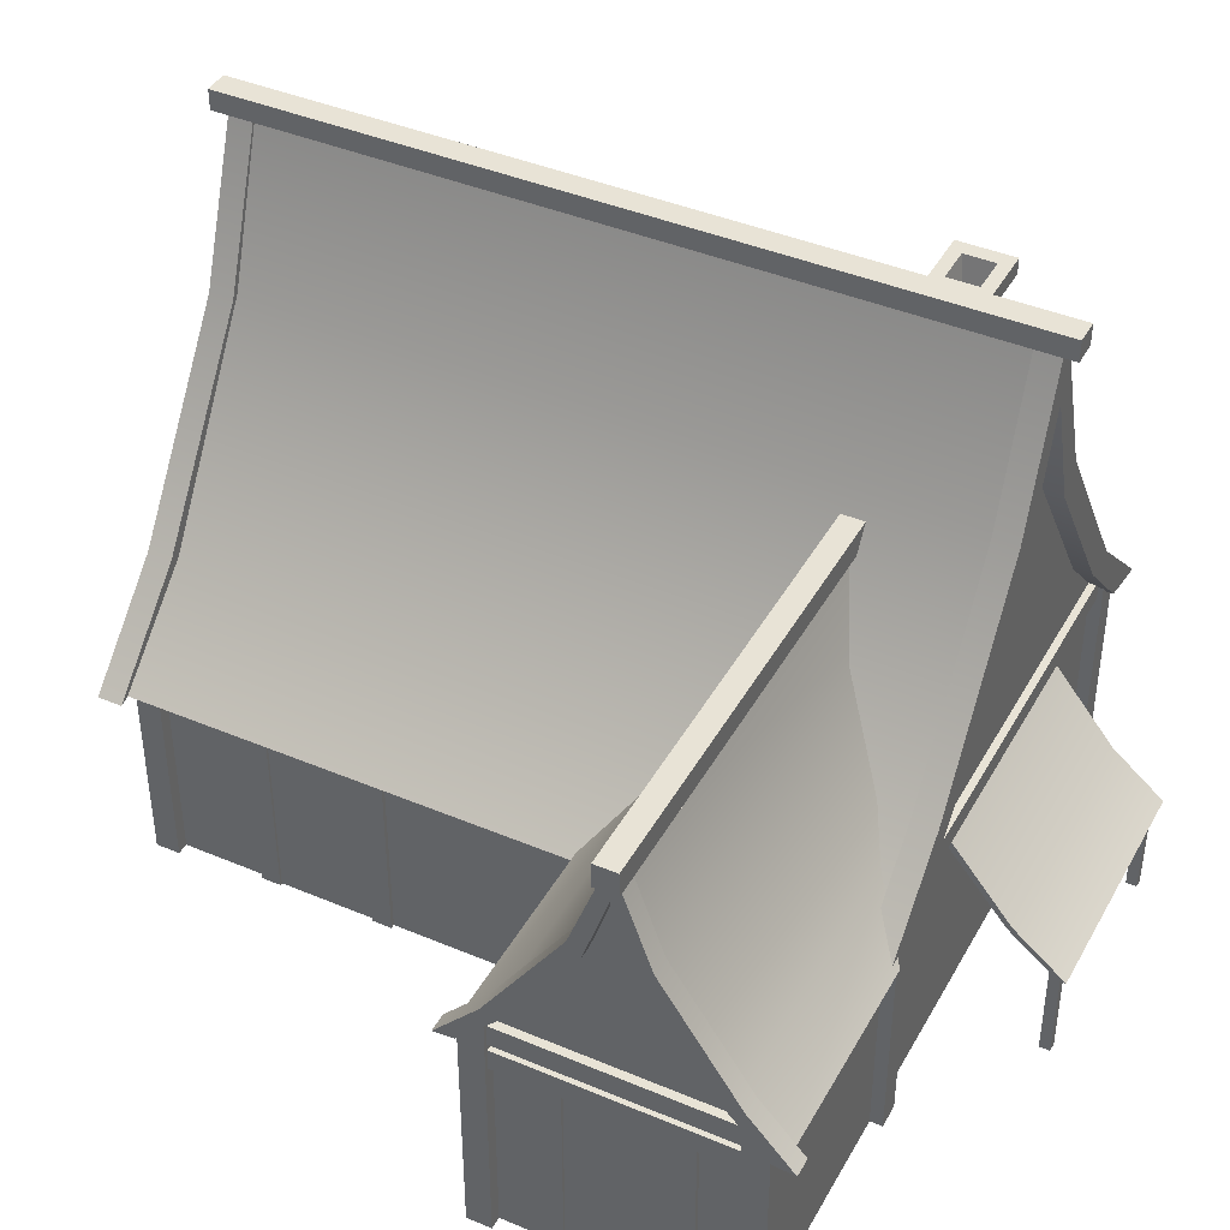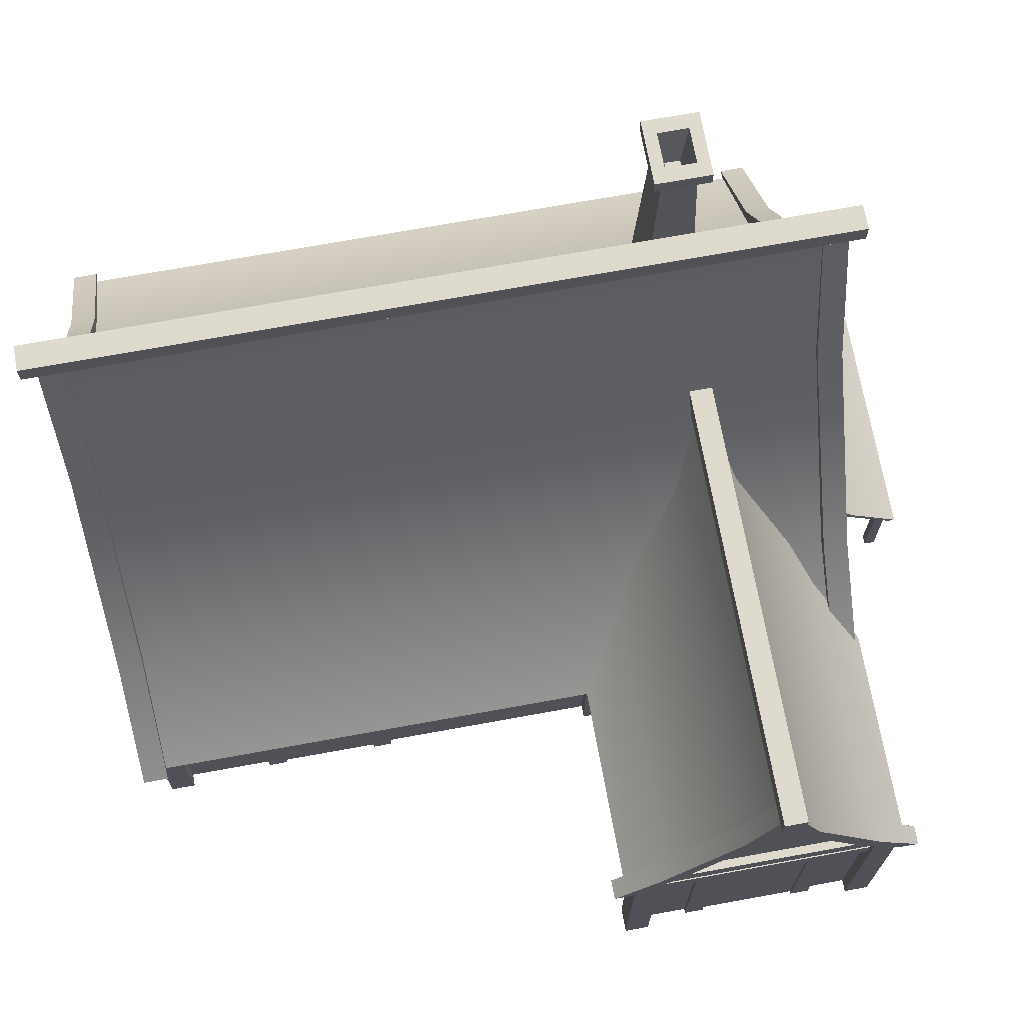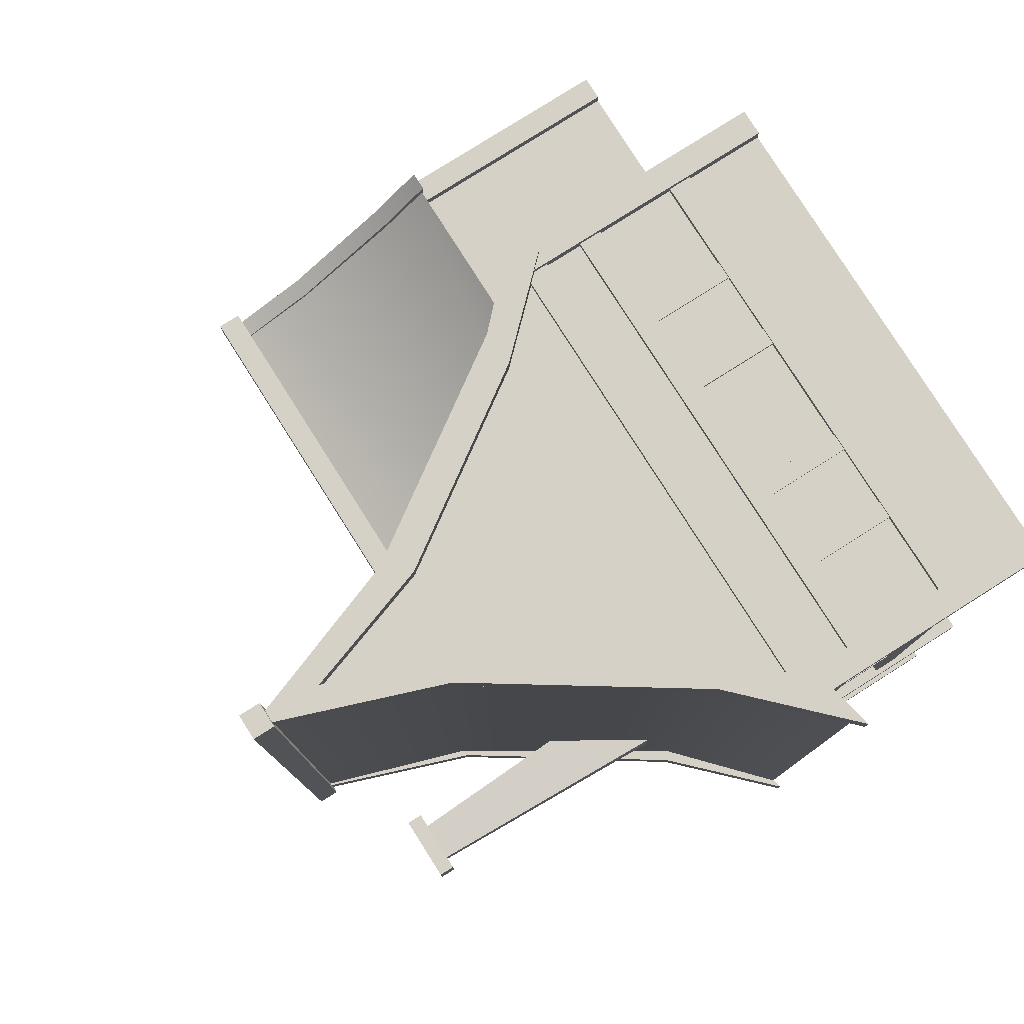
<metadata>
{"format":"obj","ext":"obj","renderer":"f3d","projection":"perspective","resolution":1024,"background":"white","views":[{"elev":41.6,"azim":117.0,"up":"+Y"},{"elev":71.1,"azim":79.7,"up":"+Y"},{"elev":79.3,"azim":-122.3,"up":"+Z"}]}
</metadata>
<code>
v -1.121 5.807 -1.364
v -0.99 5.807 -1.475
v -1.652 5.807 -1.475
v -1.521 5.807 -1.364
v -1.019 3.23 -0.9384
v -1.623 3.23 -0.9384
v -1.521 5.807 -1.025
v -1.121 5.807 -1.025
v -1.623 3.23 -1.451
v -1.019 3.23 -1.451
v -0.99 5.963 -1.475
v -1.652 5.963 -1.475
v -1.652 5.807 -0.9142
v -0.99 5.807 -0.9142
v -1.139 5.963 -1.349
v -1.503 5.963 -1.349
v -1.652 5.963 -0.9142
v -0.99 5.963 -0.9142
v -1.23 5.502 -1.271
v -1.412 5.502 -1.271
v -1.503 5.963 -1.04
v -1.139 5.963 -1.04
v -1.23 5.502 -1.118
v -1.412 5.502 -1.118
v 4.68 2.356 -2.384
v 4.68 2.356 0.204
v 4.68 2.764 -0.2076
v 4.68 2.764 -1.973
v 4.68 3.708 -0.8397
v 4.68 3.708 -1.341
v 4.68 4.46 -1.09
v -1.555 3.12 4.68
v -0.4412 4.782 4.68
v 0.4412 4.782 4.68
v 1.555 3.12 4.68
v 1.555 3.12 -2.28
v 0.4412 4.782 -2.28
v -0.4412 4.782 -2.28
v -1.555 3.12 -2.28
v 0 6.108 4.68
v 0 6.108 -2.28
v 4.68 0 -2.28
v 4.68 -0 0.12
v 4.68 2.4 0.12
v 4.68 2.4 -2.28
v 2.28 -0 0.12
v 2.28 2.4 0.12
v 2.28 0 -2.28
v 2.28 -1e-06 4.68
v 2.28 2.4 4.68
v 2.28 2.4 -2.28
v -2.28 2.4 4.68
v -2.28 2.4 -2.28
v -2.28 -1e-06 4.68
v -2.28 0 -2.28
v 1.975 2.719 -0.08649
v 0.7489 3.842 -0.7921
v 4.674 3.842 -0.7921
v 4.674 2.719 -0.08649
v 4.674 2.233 0.3283
v 2.641 2.233 0.3283
v 2.41 2.356 0.07789
v 4.674 2.356 0.07789
v 1.975 2.719 -2.094
v 4.674 2.719 -2.094
v 4.674 3.842 -1.388
v 0.7489 3.842 -1.388
v 4.674 2.233 -2.508
v 2.641 2.233 -2.508
v 2.41 2.356 -2.258
v 4.674 2.356 -2.258
v 1.768 3.04 -2.258
v 1.768 3.04 4.658
v 0.5251 5.018 4.658
v 0.5251 5.018 -2.258
v 2.713 2.183 4.658
v 2.713 2.183 -2.258
v 0 6.596 4.658
v 0 6.596 -2.258
v 2.28 2.4 -2.258
v 2.28 2.4 4.658
v -1.768 3.04 -2.258
v -0.5251 5.018 -2.258
v -0.5251 5.018 4.658
v -1.768 3.04 4.658
v -2.713 2.183 4.658
v -2.713 2.183 -2.258
v -2.28 2.4 -2.258
v -2.28 2.4 4.658
v 0.2392 4.737 -1.09
v 4.674 4.737 -1.09
v 4.639 3.679 -1.328
v 4.639 3.816 -1.442
v 4.639 4.797 -1.088
v 4.639 4.399 -1.088
v 4.639 2.675 -2
v 4.639 2.689 -2.194
v 4.639 2.232 -2.424
v 4.639 2.215 -2.627
v 4.825 3.679 -1.328
v 4.825 4.399 -1.088
v 4.825 4.797 -1.088
v 4.825 3.816 -1.442
v 4.825 2.675 -2
v 4.825 2.689 -2.194
v 4.825 2.232 -2.424
v 4.825 2.215 -2.627
v 4.639 3.679 -0.8489
v 4.639 4.399 -1.088
v 4.639 4.797 -1.088
v 4.639 3.816 -0.7345
v 4.639 2.675 -0.1764
v 4.639 2.689 0.01799
v 4.639 2.232 0.2477
v 4.639 2.215 0.4504
v 4.825 3.679 -0.8489
v 4.825 3.816 -0.7345
v 4.825 4.797 -1.088
v 4.825 4.399 -1.088
v 4.825 2.675 -0.1764
v 4.825 2.689 0.01799
v 4.825 2.232 0.2477
v 4.825 2.215 0.4504
v 0.4047 4.758 -2.219
v 0 5.976 -2.219
v 0 6.649 -2.219
v 0.598 4.989 -2.219
v 1.542 3.062 -2.219
v 1.87 3.084 -2.219
v 2.287 2.269 -2.219
v 2.816 2.154 -2.219
v 0.4047 4.758 -2.459
v 0.598 4.989 -2.459
v 0 6.649 -2.459
v 0 5.976 -2.459
v 1.542 3.062 -2.459
v 1.87 3.084 -2.459
v 2.287 2.269 -2.459
v 2.816 2.154 -2.459
v -0.4047 4.758 -2.219
v -0.598 4.989 -2.219
v 0 6.649 -2.219
v 0 5.976 -2.219
v -1.542 3.062 -2.219
v -1.87 3.084 -2.219
v -2.287 2.269 -2.219
v -2.816 2.154 -2.219
v -0.4047 4.758 -2.459
v 0 5.976 -2.459
v 0 6.649 -2.459
v -0.598 4.989 -2.459
v -1.542 3.062 -2.459
v -1.87 3.084 -2.459
v -2.287 2.269 -2.459
v -2.816 2.154 -2.459
v -0.4047 4.758 4.638
v 0 5.976 4.638
v 0 6.649 4.638
v -0.598 4.989 4.638
v -1.542 3.062 4.638
v -1.87 3.084 4.638
v -2.287 2.269 4.638
v -2.816 2.154 4.638
v -0.4047 4.758 4.878
v -0.598 4.989 4.878
v 0 6.649 4.878
v 0 5.976 4.878
v -1.542 3.062 4.878
v -1.87 3.084 4.878
v -2.287 2.269 4.878
v -2.816 2.154 4.878
v 0.4047 4.758 4.638
v 0.598 4.989 4.638
v 0 6.649 4.638
v 0 5.976 4.638
v 1.542 3.062 4.638
v 1.87 3.084 4.638
v 2.287 2.269 4.638
v 2.816 2.154 4.638
v 0.4047 4.758 4.878
v 0 5.976 4.878
v 0 6.649 4.878
v 0.598 4.989 4.878
v 1.542 3.062 4.878
v 1.87 3.084 4.878
v 2.287 2.269 4.878
v 2.816 2.154 4.878
v 4.906 4.578 -0.9849
v 4.906 4.815 -0.9849
v 4.906 4.815 -1.204
v 4.906 4.578 -1.204
v 0.08253 4.578 -0.9849
v 0.08253 4.815 -0.9849
v 0.08253 4.815 -1.204
v 0.08253 4.578 -1.204
v 0.1204 6.484 5.019
v -0.1188 6.484 5.019
v -0.1188 6.688 5.019
v 0.1204 6.688 5.019
v 0.1204 6.484 -2.599
v 0.1204 6.688 -2.599
v -0.1188 6.688 -2.599
v -0.1188 6.484 -2.599
v -1.163 1e-06 -3.349
v -1.163 1e-06 -3.246
v -1.163 1.086 -3.246
v -1.163 1 -3.349
v -1.25 1e-06 -3.246
v -1.25 1.086 -3.246
v -1.25 1e-06 -3.349
v -1.25 1 -3.349
v 0.9975 1e-06 -3.349
v 0.9975 1e-06 -3.246
v 0.9975 1.086 -3.246
v 0.9975 1 -3.349
v 0.91 1e-06 -3.246
v 0.91 1.086 -3.246
v 0.91 1e-06 -3.349
v 0.91 1 -3.349
v -1.32 1.403 -2.909
v -1.32 2.28 -2.194
v -1.32 2.174 -2.198
v -1.32 1.373 -2.862
v 1.08 0.979 -3.426
v -1.32 0.979 -3.426
v -1.32 0.9746 -3.362
v 1.08 0.9746 -3.362
v 1.08 1.373 -2.862
v 1.08 1.403 -2.909
v 1.08 2.174 -2.198
v 1.08 2.28 -2.194
v 4.76 2.226 0.1207
v 4.76 2.442 0.1207
v 4.76 2.442 -2.185
v 4.76 2.226 -2.185
v 4.56 2.442 0.1207
v 4.56 2.442 -2.185
v 4.56 2.226 -2.185
v 4.56 2.226 0.1207
v -2.24 2.486 -2.151
v -2.24 2.486 -2.35
v 2.226 2.486 -2.35
v 2.226 2.486 -2.151
v -2.24 2.27 -2.35
v 2.226 2.27 -2.35
v 2.226 2.27 -2.151
v -2.24 2.27 -2.151
v -2.125 0.828 1.214
v -2.317 0.828 1.214
v -2.317 1.822 1.214
v -2.125 1.822 1.214
v -2.317 0.828 1.051
v -2.317 1.822 1.051
v -2.125 0.828 1.051
v -2.125 1.822 1.051
v -2.125 0.828 1.934
v -2.317 0.828 1.934
v -2.317 1.822 1.934
v -2.125 1.822 1.934
v -2.317 0.828 1.771
v -2.317 1.822 1.771
v -2.125 0.828 1.771
v -2.125 1.822 1.771
v -2.125 0.828 3.799
v -2.317 0.828 3.799
v -2.317 1.822 3.799
v -2.125 1.822 3.799
v -2.317 0.828 3.636
v -2.317 1.822 3.636
v -2.125 0.828 3.636
v -2.125 1.822 3.636
v -2.125 0.828 3.079
v -2.317 0.828 3.079
v -2.317 1.822 3.079
v -2.125 1.822 3.079
v -2.317 0.828 2.916
v -2.317 1.822 2.916
v -2.125 0.828 2.916
v -2.125 1.822 2.916
v -2.294 0.9334 3.653
v -2.294 0.9334 3.06
v -2.294 1.715 3.06
v -2.294 1.715 3.653
v -2.294 0.9334 1.793
v -2.294 0.9334 1.199
v -2.294 1.715 1.199
v -2.294 1.715 1.793
v -2.153 0.9545 4.672
v -2.353 0.9545 4.672
v -2.353 0.9545 0.2055
v -2.153 0.9545 0.2055
v -2.353 0.7385 4.672
v -2.353 0.7385 0.2055
v -2.153 0.7385 0.2055
v -2.153 0.7385 4.672
v -2.149 1.916 4.643
v -2.349 1.916 4.643
v -2.349 1.916 0.1771
v -2.149 1.916 0.1771
v -2.349 1.7 4.643
v -2.349 1.7 0.1771
v -2.149 1.7 0.1771
v -2.149 1.7 4.643
v -2.24 2.27 4.742
v -2.24 2.486 4.742
v 2.226 2.486 4.742
v 2.226 2.27 4.742
v -2.24 2.486 4.542
v 2.226 2.486 4.542
v 2.226 2.27 4.542
v -2.24 2.27 4.542
v -0.6544 0.9334 4.696
v -1.248 0.9334 4.696
v -1.248 1.715 4.696
v -0.6544 1.715 4.696
v 1.206 0.9334 4.696
v 0.6128 0.9334 4.696
v 0.6128 1.715 4.696
v 1.206 1.715 4.696
v 0.6315 0.828 4.527
v 0.6315 0.828 4.719
v 0.6315 1.822 4.719
v 0.6315 1.822 4.527
v 0.4686 0.828 4.719
v 0.4686 1.822 4.719
v 0.4686 0.828 4.527
v 0.4686 1.822 4.527
v 1.352 0.828 4.527
v 1.352 0.828 4.719
v 1.352 1.822 4.719
v 1.352 1.822 4.527
v 1.189 0.828 4.719
v 1.189 1.822 4.719
v 1.189 0.828 4.527
v 1.189 1.822 4.527
v -0.5127 0.828 4.527
v -0.5127 0.828 4.719
v -0.5127 1.822 4.719
v -0.5127 1.822 4.527
v -0.6756 0.828 4.719
v -0.6756 1.822 4.719
v -0.6756 0.828 4.527
v -0.6756 1.822 4.527
v -1.233 0.828 4.527
v -1.233 0.828 4.719
v -1.233 1.822 4.719
v -1.233 1.822 4.527
v -1.396 0.828 4.719
v -1.396 1.822 4.719
v -1.396 0.828 4.527
v -1.396 1.822 4.527
v -2.23 0.7385 4.742
v -2.23 0.9545 4.742
v 2.236 0.9545 4.742
v 2.236 0.7385 4.742
v -2.23 0.9545 4.542
v 2.236 0.9545 4.542
v 2.236 0.7385 4.542
v -2.23 0.7385 4.542
v -2.255 1.7 4.742
v -2.255 1.916 4.742
v 2.212 1.916 4.742
v 2.212 1.7 4.742
v -2.255 1.916 4.542
v 2.212 1.916 4.542
v 2.212 1.7 4.542
v -2.255 1.7 4.542
v 4.76 1.944 0.1207
v 4.76 2.16 0.1207
v 4.76 2.16 -2.185
v 4.76 1.944 -2.185
v 4.56 2.16 0.1207
v 4.56 2.16 -2.185
v 4.56 1.944 -2.185
v 4.56 1.944 0.1207
v 4.723 0 -1.769
v 4.723 0 -1.577
v 4.723 1.944 -1.577
v 4.723 1.944 -1.769
v 4.56 0 -1.577
v 4.56 1.944 -1.577
v 4.56 1.944 -1.769
v 4.56 0 -1.769
v 4.723 0 -0.6152
v 4.723 0 -0.4229
v 4.723 1.944 -0.4229
v 4.723 1.944 -0.6152
v 4.56 0 -0.4229
v 4.56 1.944 -0.4229
v 4.56 1.944 -0.6152
v 4.56 0 -0.6152
v 4.696 0 -1.577
v 4.696 0 -0.6152
v 4.696 1.944 -0.6152
v 4.696 1.944 -1.577
v 2.296 -0 2.567
v 2.296 -1e-06 3.528
v 2.296 1.944 3.528
v 2.296 1.944 2.567
v 2.323 -1e-06 3.528
v 2.323 -1e-06 3.721
v 2.323 1.944 3.721
v 2.323 1.944 3.528
v 2.16 -1e-06 3.721
v 2.16 1.944 3.721
v 2.16 1.944 3.528
v 2.16 -1e-06 3.528
v 2.323 -0 2.375
v 2.323 -0 2.567
v 2.323 1.944 2.567
v 2.323 1.944 2.375
v 2.16 -0 2.567
v 2.16 1.944 2.567
v 2.16 1.944 2.375
v 2.16 -0 2.375
v 2.36 1.944 4.681
v 2.36 2.16 4.681
v 2.36 2.16 0.2147
v 2.36 1.944 0.2147
v 2.16 2.16 4.681
v 2.16 2.16 0.2147
v 2.16 1.944 0.2147
v 2.16 1.944 4.681
v 4.56 0 -2.16
v 4.56 0 -2.4
v 4.56 2.319 -2.4
v 4.56 2.552 -2.16
v 4.8 0 -2.4
v 4.8 2.319 -2.4
v 4.8 0 -2.16
v 4.8 2.552 -2.16
v 4.8 0 0
v 4.8 -0 0.24
v 4.8 2.319 0.24
v 4.8 2.552 3e-06
v 4.56 -0 0.24
v 4.56 2.319 0.24
v 4.56 0 0
v 4.56 2.552 0
v 2.4 0 0
v 2.4 -0 0.24
v 2.4 2.319 0.24
v 2.4 2.552 3e-06
v 2.16 -0 0.24
v 2.16 2.319 0.24
v -2.16 -0 0.24
v -2.4 -0 0.24
v -2.4 2.319 0.24
v -2.16 2.552 0.24
v -2.4 0 0
v -2.4 2.319 0
v -2.16 0 0
v -2.16 2.552 0
v -2.16 -1e-06 4.8
v -2.4 -1e-06 4.8
v -2.4 2.319 4.8
v -2.16 2.552 4.8
v -2.4 -1e-06 4.56
v -2.4 2.319 4.56
v -2.16 -1e-06 4.56
v -2.16 2.552 4.56
v 2.16 -1e-06 4.56
v 2.4 -1e-06 4.56
v 2.4 2.319 4.56
v 2.16 2.552 4.56
v 2.4 -1e-06 4.8
v 2.4 2.319 4.8
v 2.16 -1e-06 4.8
v 2.16 2.552 4.8
v -2.16 0 -2.16
v -2.4 0 -2.16
v -2.4 2.319 -2.16
v -2.16 2.552 -2.16
v -2.4 0 -2.4
v -2.4 2.319 -2.4
v -2.16 0 -2.4
v -2.16 2.552 -2.4
v 2.16 0 -2.4
v 2.4 0 -2.4
v 2.4 2.319 -2.4
v 2.16 2.552 -2.4
v 2.4 0 -2.16
v 2.4 2.319 -2.16
v 2.16 2.552 -2.16
v 2.16 0 -2.16
f 92 93 94 95
f 96 97 93 92
f 98 99 97 96
f 100 101 102 103
f 104 100 103 105
f 106 104 105 107
f 99 98 106 107
f 108 109 110 111
f 112 108 111 113
f 114 112 113 115
f 116 117 118 119
f 120 121 117 116
f 122 123 121 120
f 115 123 122 114
f 124 125 126 127
f 128 124 127 129
f 130 128 129 131
f 132 133 134 135
f 136 137 133 132
f 138 139 137 136
f 131 139 138 130
f 140 141 142 143
f 144 145 141 140
f 146 147 145 144
f 148 149 150 151
f 152 148 151 153
f 154 152 153 155
f 147 146 154 155
f 156 157 158 159
f 160 156 159 161
f 162 160 161 163
f 164 165 166 167
f 168 169 165 164
f 170 171 169 168
f 163 171 170 162
f 172 173 174 175
f 176 177 173 172
f 178 179 177 176
f 180 181 182 183
f 184 180 183 185
f 186 184 185 187
f 179 178 186 187
f 188 189 190 191
f 192 193 189 188
f 193 194 190 189
f 194 195 191 190
f 188 191 195 192
f 196 197 198 199
f 200 201 202 203
f 196 199 201 200
f 199 198 202 201
f 198 197 203 202
f 200 203 197 196
f 204 205 206 207
f 205 208 209 206
f 208 210 211 209
f 207 211 210 204
f 212 213 214 215
f 213 216 217 214
f 216 218 219 217
f 215 219 218 212
f 220 221 222 223
f 224 225 226 227
f 223 226 225 220
f 227 228 229 224
f 228 230 231 229
f 232 233 234 235
f 233 236 237 234
f 235 238 239 232
f 240 241 242 243
f 241 244 245 242
f 246 245 244 247
f 248 249 250 251
f 249 252 253 250
f 252 254 255 253
f 256 257 258 259
f 257 260 261 258
f 260 262 263 261
f 264 265 266 267
f 265 268 269 266
f 268 270 271 269
f 272 273 274 275
f 273 276 277 274
f 276 278 279 277
f 280 281 282 283
f 284 285 286 287
f 288 289 290 291
f 289 292 293 290
f 294 293 292 295
f 296 297 298 299
f 297 300 301 298
f 302 301 300 303
f 304 305 306 307
f 305 308 309 306
f 307 310 311 304
f 312 313 314 315
f 316 317 318 319
f 320 321 322 323
f 321 324 325 322
f 324 326 327 325
f 328 329 330 331
f 329 332 333 330
f 332 334 335 333
f 336 337 338 339
f 337 340 341 338
f 340 342 343 341
f 344 345 346 347
f 345 348 349 346
f 348 350 351 349
f 352 353 354 355
f 353 356 357 354
f 355 358 359 352
f 360 361 362 363
f 361 364 365 362
f 363 366 367 360
f 368 369 370 371
f 369 372 373 370
f 371 374 375 368
f 376 377 378 379
f 377 380 381 378
f 379 382 383 376
f 384 385 386 387
f 385 388 389 386
f 387 390 391 384
f 392 393 394 395
f 396 397 398 399
f 400 401 402 403
f 401 404 405 402
f 403 406 407 400
f 408 409 410 411
f 409 412 413 410
f 411 414 415 408
f 416 417 418 419
f 417 420 421 418
f 419 422 423 416
f 424 425 426 427
f 425 428 429 426
f 428 430 431 429
f 427 431 430 424
f 432 433 434 435
f 433 436 437 434
f 436 438 439 437
f 435 439 438 432
f 440 441 442 443
f 441 444 445 442
f 446 447 448 449
f 447 450 451 448
f 450 452 453 451
f 454 455 456 457
f 455 458 459 456
f 458 460 461 459
f 457 461 460 454
f 462 463 464 465
f 463 466 467 464
f 466 468 469 467
f 465 469 468 462
f 470 471 472 473
f 471 474 475 472
f 474 476 477 475
f 473 477 476 470
f 478 479 480 481
f 479 482 483 480
f 481 484 485 478
f 94 93 103 102
f 93 97 105 103
f 97 99 107 105
f 92 95 101 100
f 96 92 100 104
f 98 96 104 106
f 110 118 117 111
f 111 117 121 113
f 113 121 123 115
f 108 116 119 109
f 112 120 116 108
f 114 122 120 112
f 126 134 133 127
f 127 133 137 129
f 129 137 139 131
f 124 132 135 125
f 128 136 132 124
f 130 138 136 128
f 142 141 151 150
f 141 145 153 151
f 145 147 155 153
f 140 143 149 148
f 144 140 148 152
f 146 144 152 154
f 158 166 165 159
f 159 165 169 161
f 161 169 171 163
f 156 164 167 157
f 160 168 164 156
f 162 170 168 160
f 174 173 183 182
f 173 177 185 183
f 177 179 187 185
f 172 175 181 180
f 176 172 180 184
f 178 176 184 186
f 229 220 225 224
f 227 226 223 228
f 229 231 221 220
f 223 222 230 228
f 1 2 3 4
f 5 6 7 8
f 6 9 4 7
f 1 4 9 10
f 8 1 10 5
f 2 11 12 3
f 4 3 13 7
f 2 1 8 14
f 7 13 14 8
f 11 15 16 12
f 3 12 17 13
f 14 18 11 2
f 13 17 18 14
f 15 19 20 16
f 12 16 21 17
f 18 22 15 11
f 17 21 22 18
f 23 24 20 19
f 16 20 24 21
f 22 23 19 15
f 21 24 23 22
f 25 26 27 28
f 27 29 30 28
f 29 31 30
f 32 33 34 35
f 36 37 38 39
f 33 40 34
f 37 41 38
f 42 43 44 45
f 43 46 47 44
f 48 49 50 51
f 50 52 32 35
f 36 39 53 51
f 45 51 48 42
f 49 54 52 50
f 54 55 53 52
f 51 53 55 48
f 56 57 58 59
f 56 59 60 61
f 62 61 60 63
f 64 65 66 67
f 68 65 64 69
f 70 71 68 69
f 72 73 74 75
f 76 73 72 77
f 75 74 78 79
f 80 81 76 77
f 82 83 84 85
f 86 87 82 85
f 88 87 86 89
f 57 90 91 58
f 67 66 91 90
f 83 79 78 84

</code>
